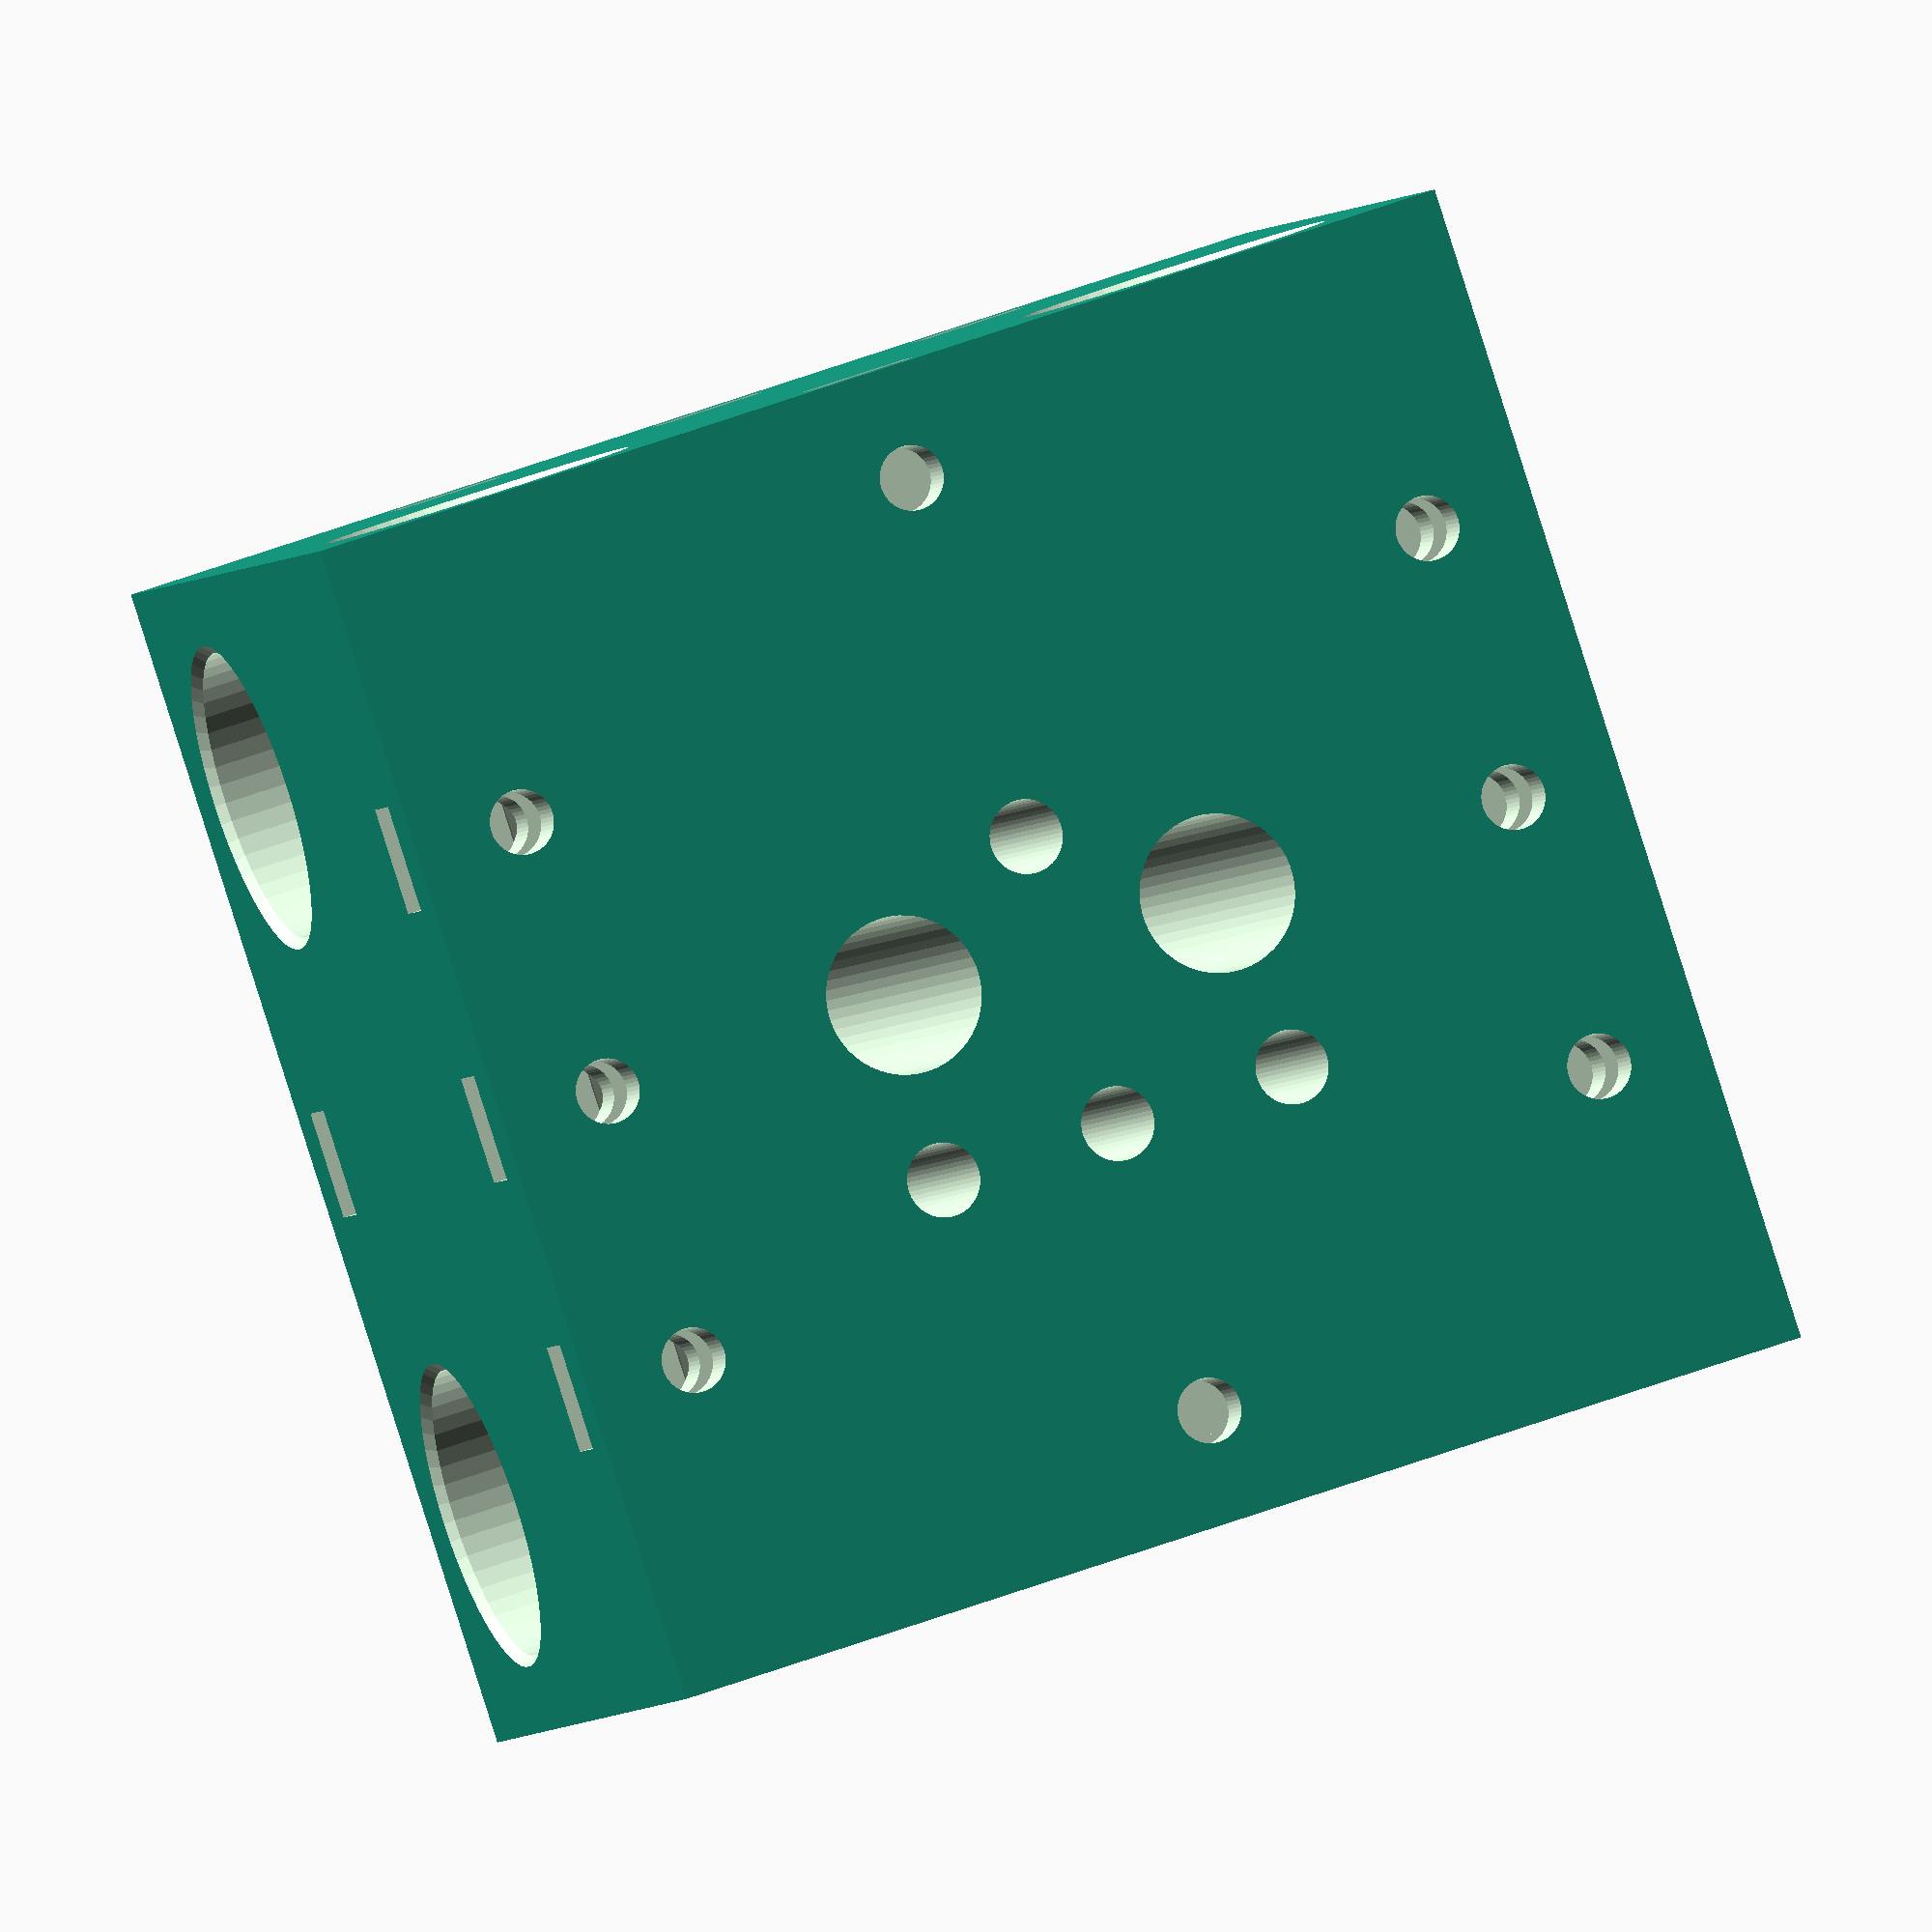
<openscad>
entraxe = 40;
hauteur_charriot = 44;
diametre_passage = 24;
taille_x = entraxe + diametre_passage;
taille_y = entraxe + diametre_passage;
//glissière
diam_bague = 15.9;
prof_bague=12.5;
chanfrein = 0.5;
diam_tige=10;
facettes = 50;

diametre_entree = 8.5;

diam_pions_centrage = 4;

largeur_ecrou_3 = 5.8;
hauteur_ecrou_3 = 6.5;
epaisseur_ecrou_3 = 3;
entraxe_attache = 15;
entraxe_tubes = 18;

difference()
{
    translate([-taille_x/2,-taille_y/2,-hauteur_charriot/2])
    {
        union()
        {
            cube ([taille_x,taille_y,hauteur_charriot]);
            /*
            translate([0,diametre_passage/2,hauteur_charriot/2])
                cube ([taille_x,entraxe,hauteur_charriot/2]);
            translate([0,diametre_passage/2,entraxe/2+diametre_passage/2])
                rotate([0,90,0]) 
                    cylinder(h=taille_x,d=diametre_passage,$fn=facettes);
            translate([0,0,hauteur_charriot-diametre_passage])
                cube ([taille_x,diametre_passage/2,diametre_passage/2]);
            
            translate([0,taille_x-diametre_passage/2,entraxe/2+diametre_passage/2])
                rotate([0,90,0]) 
                    cylinder(h=taille_x,d=diametre_passage,$fn=facettes);
            translate([0,taille_x-diametre_passage/2,hauteur_charriot-diametre_passage])
                cube ([taille_x,diametre_passage/2,diametre_passage/2]);
            */
        }
    }
    
    //Ecrous d'attache
    
    for ( i = [-1 : 1] )
    {
        translate([taille_x/2-6,i*entraxe_attache,-hauteur_charriot/2 + epaisseur_ecrou_3])
            ecrou_m3(10);
        translate([taille_x/2-6,i*entraxe_attache,-hauteur_charriot/2 - 0.01])
            cylinder(h=epaisseur_ecrou_3*3,d=3.5,$fn=facettes);
    }
    for ( i = [-1 : 1] )
    {
        translate([-taille_x/2+8,i*entraxe_attache,-hauteur_charriot/2 + epaisseur_ecrou_3])
            rotate([0,0,180])
                ecrou_m3(10);
        translate([-taille_x/2+6,i*entraxe_attache,-hauteur_charriot/2 - 0.01])
            cylinder(h=epaisseur_ecrou_3*3,d=3.5,$fn=facettes);
    }
    
    translate([taille_x/2-8,0,hauteur_charriot/2 - 2*epaisseur_ecrou_3])
        ecrou_m3(10);
    translate([taille_x/2-6,0,hauteur_charriot/2 - 2*epaisseur_ecrou_3])
        cylinder(h=epaisseur_ecrou_3*3,d=3.5,$fn=facettes);
    translate([-taille_x/2+8,0,hauteur_charriot/2 - 2*epaisseur_ecrou_3])
        rotate([0,0,180])
            ecrou_m3(10);
    translate([-taille_x/2+6,0,hauteur_charriot/2 - 2*epaisseur_ecrou_3])
        cylinder(h=epaisseur_ecrou_3*3,d=3.5,$fn=facettes);
    
    rotate([0,0,90])
    {
        translate([taille_x/2-8,0,-hauteur_charriot/2 + epaisseur_ecrou_3])
            ecrou_m3(10);
        translate([taille_x/2-6,0,-hauteur_charriot/2 - 0.01])
            cylinder(h=epaisseur_ecrou_3*3,d=3.5,$fn=facettes);
        translate([-taille_x/2+8,0,-hauteur_charriot/2 + epaisseur_ecrou_3])
            rotate([0,0,180])
                ecrou_m3(10);
        translate([-taille_x/2+6,0,-hauteur_charriot/2 - 0.01])
            cylinder(h=epaisseur_ecrou_3*3,d=3.5,$fn=facettes);
        
        for ( i = [-1 : 1] )
        {
            translate([taille_x/2-6,i*entraxe_attache,hauteur_charriot/2 - 2*epaisseur_ecrou_3])
                ecrou_m3(10);
            translate([taille_x/2-6,i*entraxe_attache,hauteur_charriot/2 - 3*epaisseur_ecrou_3 +0.01])
                cylinder(h=epaisseur_ecrou_3*3,d=3.5,$fn=facettes);
        }
        for ( i = [-1 : 1] )
        {
            translate([-taille_x/2+8,i*entraxe_attache,hauteur_charriot/2 - 2*epaisseur_ecrou_3])
                rotate([0,0,180])
                    ecrou_m3(10);
            translate([-taille_x/2+6,i*entraxe_attache,hauteur_charriot/2 - 3*epaisseur_ecrou_3 +0.01])
                cylinder(h=epaisseur_ecrou_3*3,d=3.5,$fn=facettes);
        }
    }
    
    translate([-taille_x/2,20,10])
        rotate([0,90,0]) 
            extrusion_1();
    translate([-taille_x/2,-20,10])
        rotate([0,90,0]) 
            extrusion_1(); 
    translate([-20,taille_y/2,-10])
        rotate([90,90,0]) 
            extrusion_1();    
    translate([20,taille_y/2,-10])
        rotate([90,90,0]) 
            extrusion_1();
 
    translate([0,entraxe_tubes/2,-hauteur_charriot/2-1])
        cylinder(h=hauteur_charriot+2,d=diametre_entree,$fn=facettes);  
   translate([0,-entraxe_tubes/2,-hauteur_charriot/2-1])
        cylinder(h=hauteur_charriot+2,d=diametre_entree,$fn=facettes); 
    translate([-taille_x/2,-taille_y/2,-hauteur_charriot/2])
    {
        // centrage
        translate([taille_x/2+2,taille_y/2,-0.01])
        cylinder(h=5.01,d=diam_pions_centrage,$fn=facettes);
        translate([taille_x/2-10,taille_y/2-entraxe_tubes/2,-0.01])
        cylinder(h=5.01,d=diam_pions_centrage,$fn=facettes);
        translate([taille_x/2-10,taille_y/2+entraxe_tubes/2,-0.01])
        cylinder(h=5.01,d=diam_pions_centrage,$fn=facettes);
        // attache
        translate([taille_x/2-6,taille_y/2,-0.01])
        cylinder(h=hauteur_charriot+.02,d=diam_pions_centrage,$fn=facettes);
        
        // autres attaches
        translate([taille_x/2+10,taille_y/2,-0.01])
        cylinder(h=hauteur_charriot+.02,d=diam_pions_centrage,$fn=facettes);
        translate([taille_x/2+10,taille_y/2-10,-0.01])
        cylinder(h=hauteur_charriot+.02,d=diam_pions_centrage,$fn=facettes);
        translate([taille_x/2+10,taille_y/2+10,-0.01])
        cylinder(h=hauteur_charriot+.02,d=diam_pions_centrage,$fn=facettes);
    }
 }
 
 
 module extrusion_1()
 {
     rotate_extrude($fn=facettes) 
        polygon( points=
        [[0,taille_x+1],//0
        [diam_bague/2+chanfrein,taille_x+1],//1
        [diam_bague/2+chanfrein,taille_x],//2
        [diam_bague/2,taille_x-chanfrein],//3
        [diam_bague/2,taille_x-prof_bague+chanfrein],//4
        [diam_bague/2-chanfrein,taille_x-prof_bague],//5
        [diam_tige/2+0.5+chanfrein,taille_x-prof_bague],//6
        [diam_tige/2+0.5,taille_x-prof_bague-chanfrein],//7
        [diam_tige/2+0.5,prof_bague+chanfrein], //8
        [diam_tige/2+0.5+chanfrein,prof_bague],
        [diam_bague/2-chanfrein,prof_bague],
        [diam_bague/2,prof_bague-chanfrein], //11
        [diam_bague/2,chanfrein],
        [diam_bague/2+chanfrein,0],
        [diam_bague/2+chanfrein,-1],
        [0,-1]
        ]);
 }
 


module ecrou_m3(profondeur_ecrou3)
{
   largeur_ecrou_3 = 5.8;
    hauteur_ecrou_3 = 6.5;
    epaisseur_ecrou_3 = 3;
    
    translate([0,-largeur_ecrou_3/2,0])
        cube([hauteur_ecrou_3+profondeur_ecrou3,largeur_ecrou_3 ,epaisseur_ecrou_3]);
    rotate([0,0,90])
        linear_extrude(height=epaisseur_ecrou_3)
            polygon( points=
            [[0,-hauteur_ecrou_3/2],//0
            [largeur_ecrou_3/2,hauteur_ecrou_3/2*sin(-30)],//1
            [largeur_ecrou_3/2,hauteur_ecrou_3/2*sin(30)],//2
            [0,hauteur_ecrou_3/2],//3
            [-largeur_ecrou_3/2,hauteur_ecrou_3/2*cos(60)],//4
            [-largeur_ecrou_3/2,-hauteur_ecrou_3/2*cos(60)]//5
            ]);
} 

</openscad>
<views>
elev=183.1 azim=251.8 roll=193.2 proj=o view=solid
</views>
